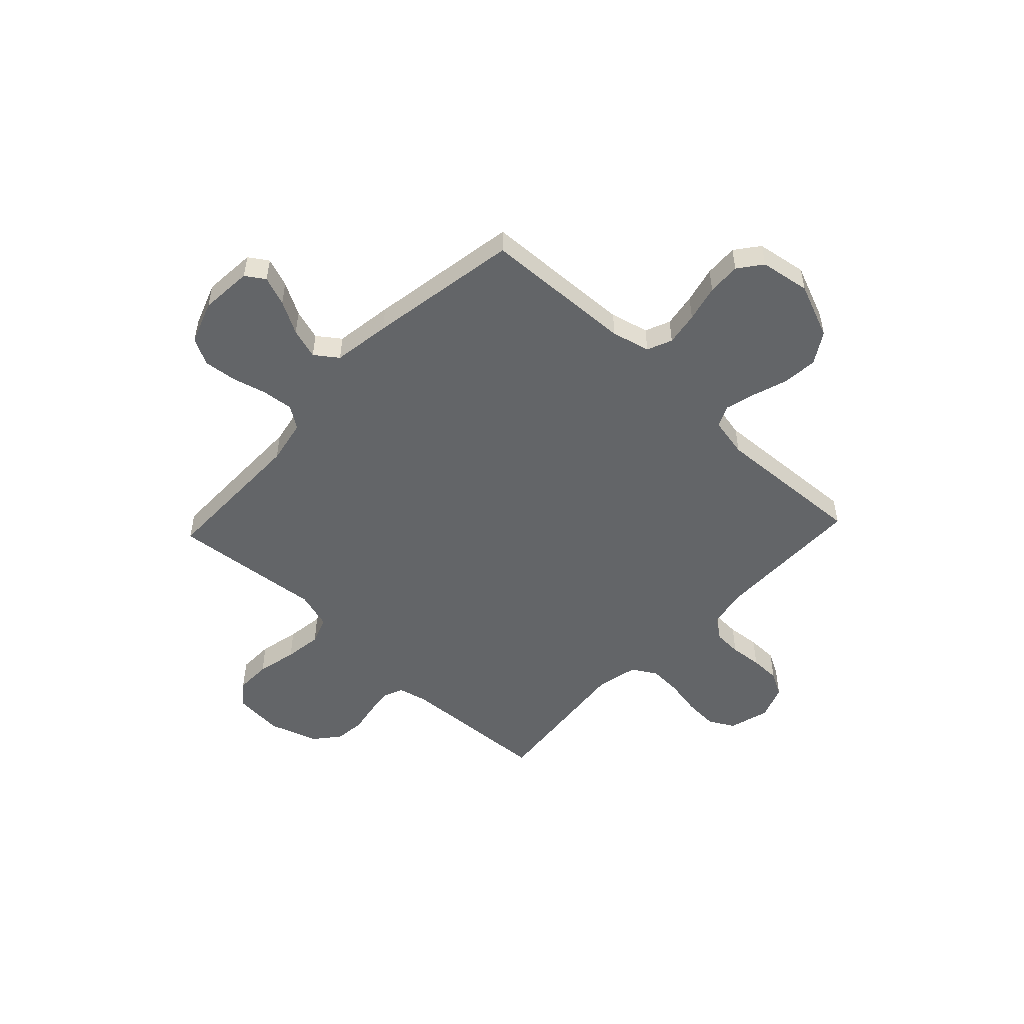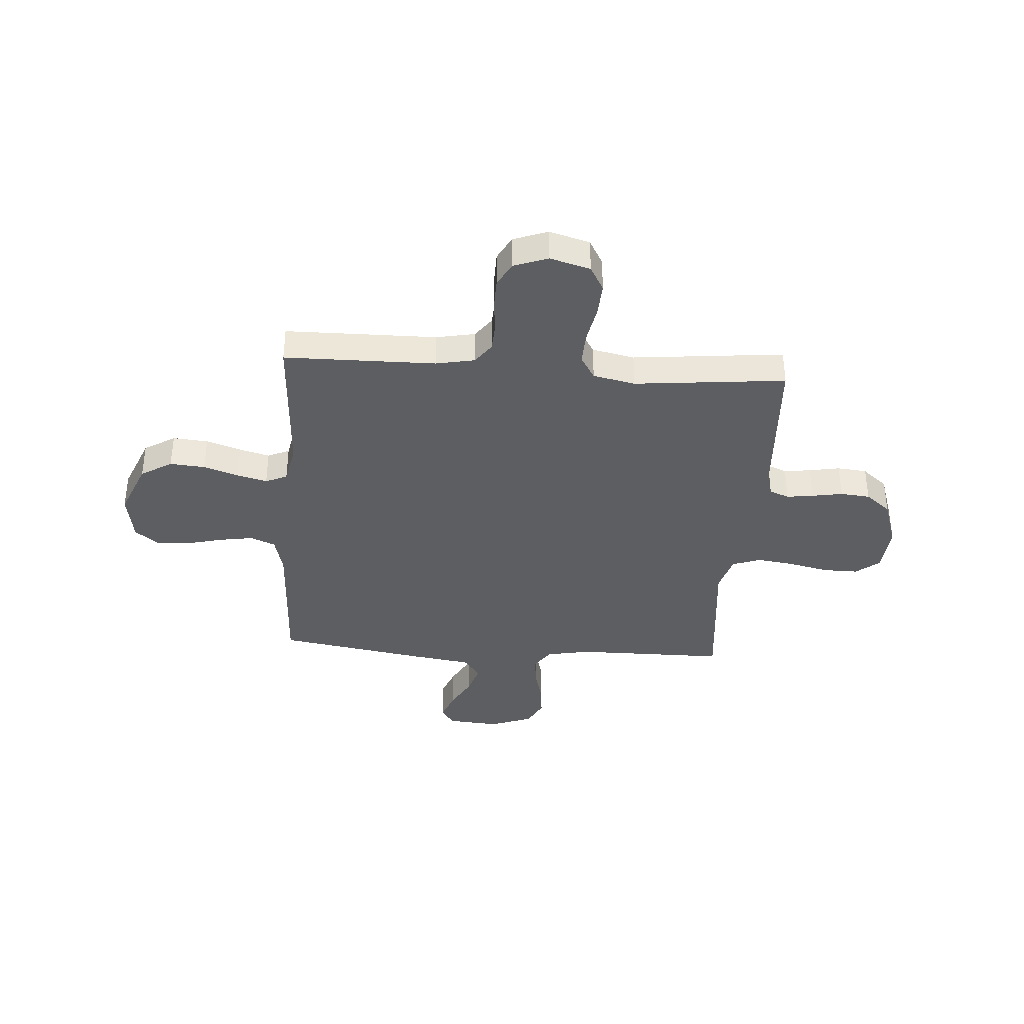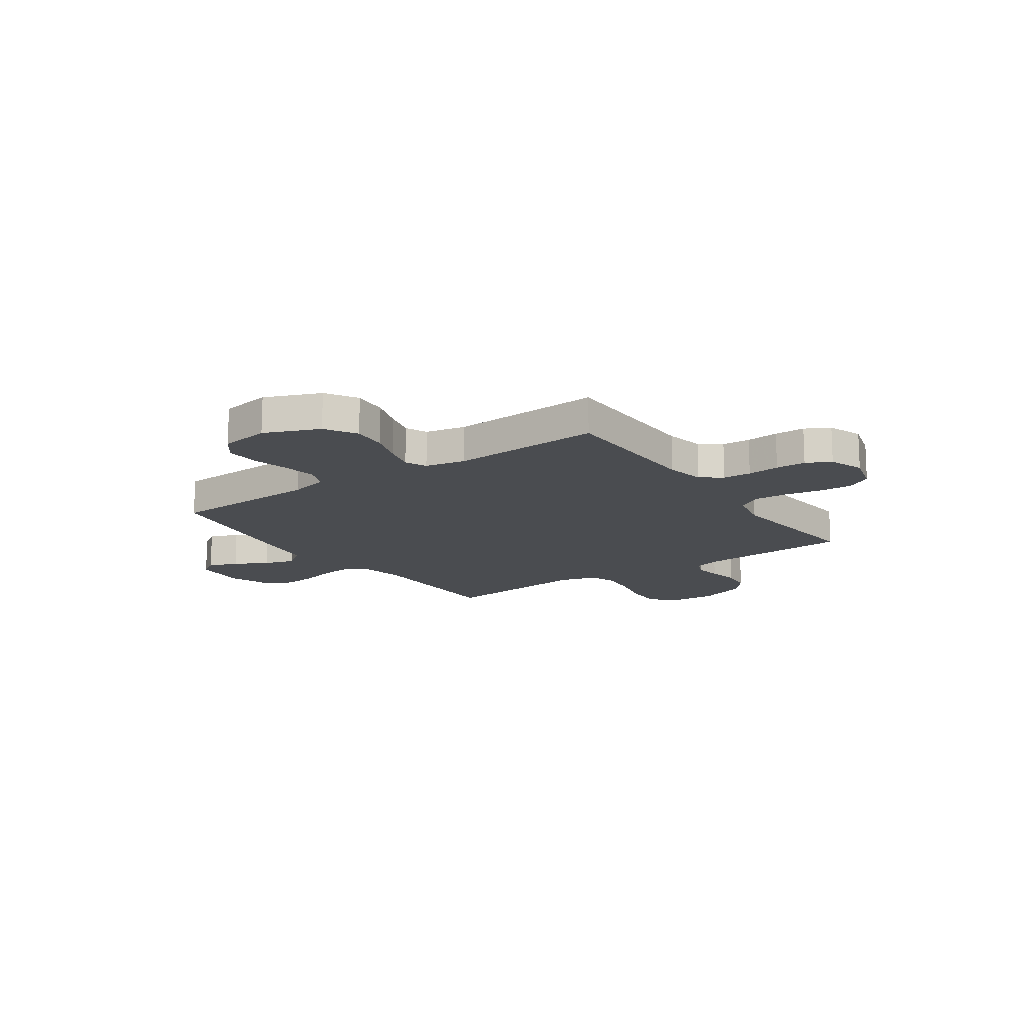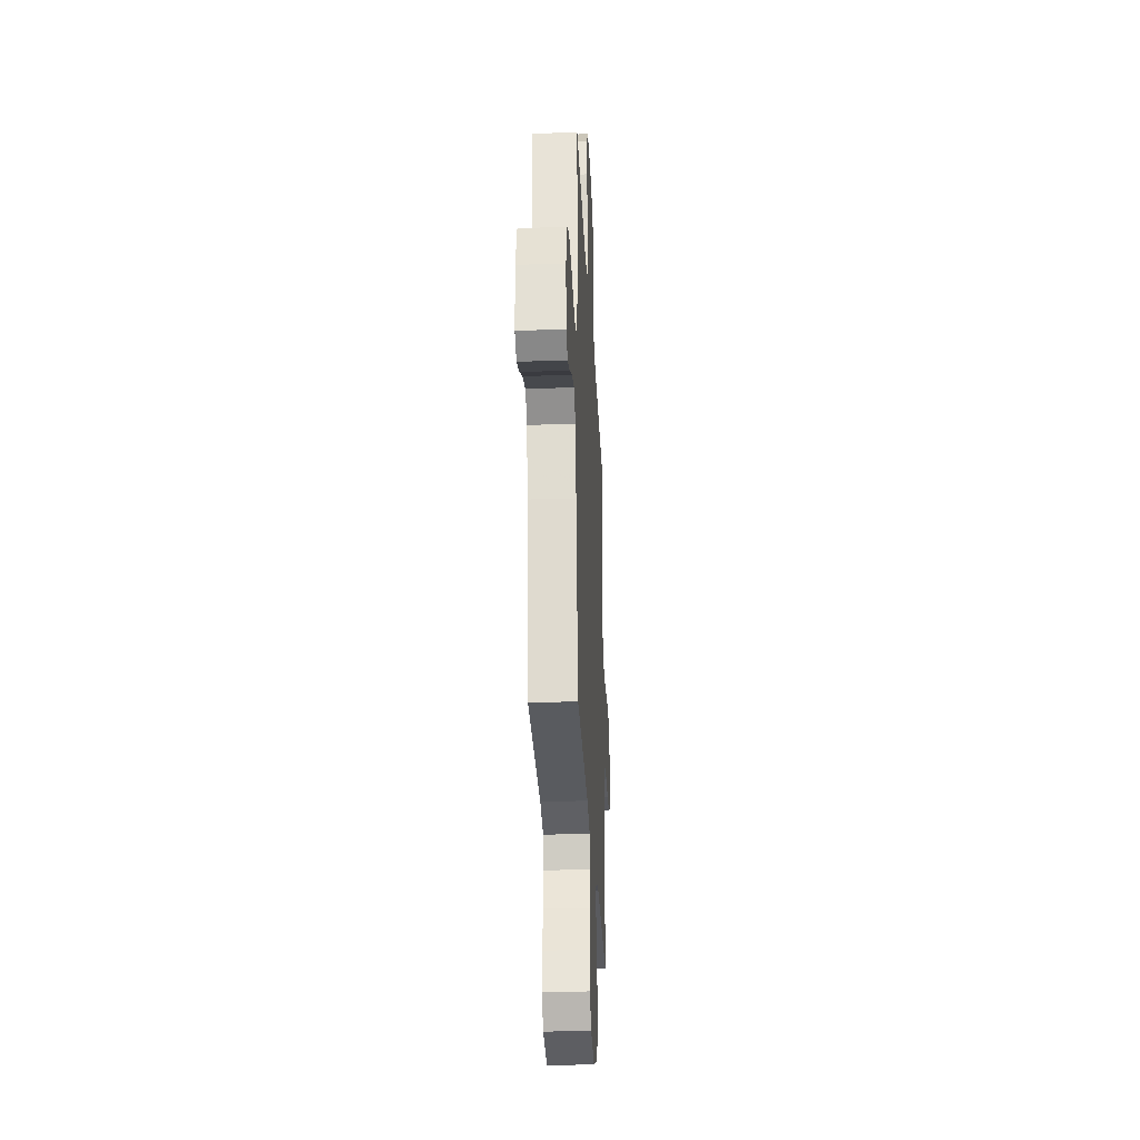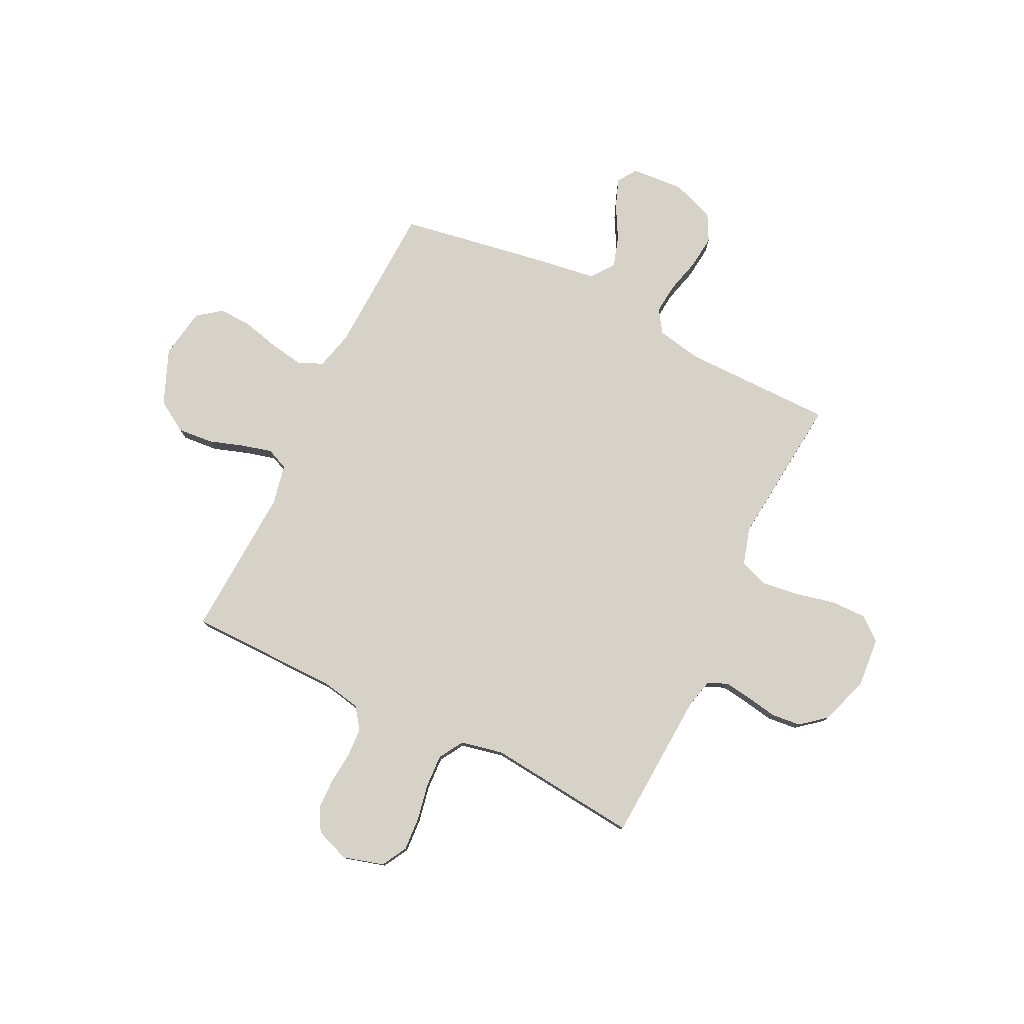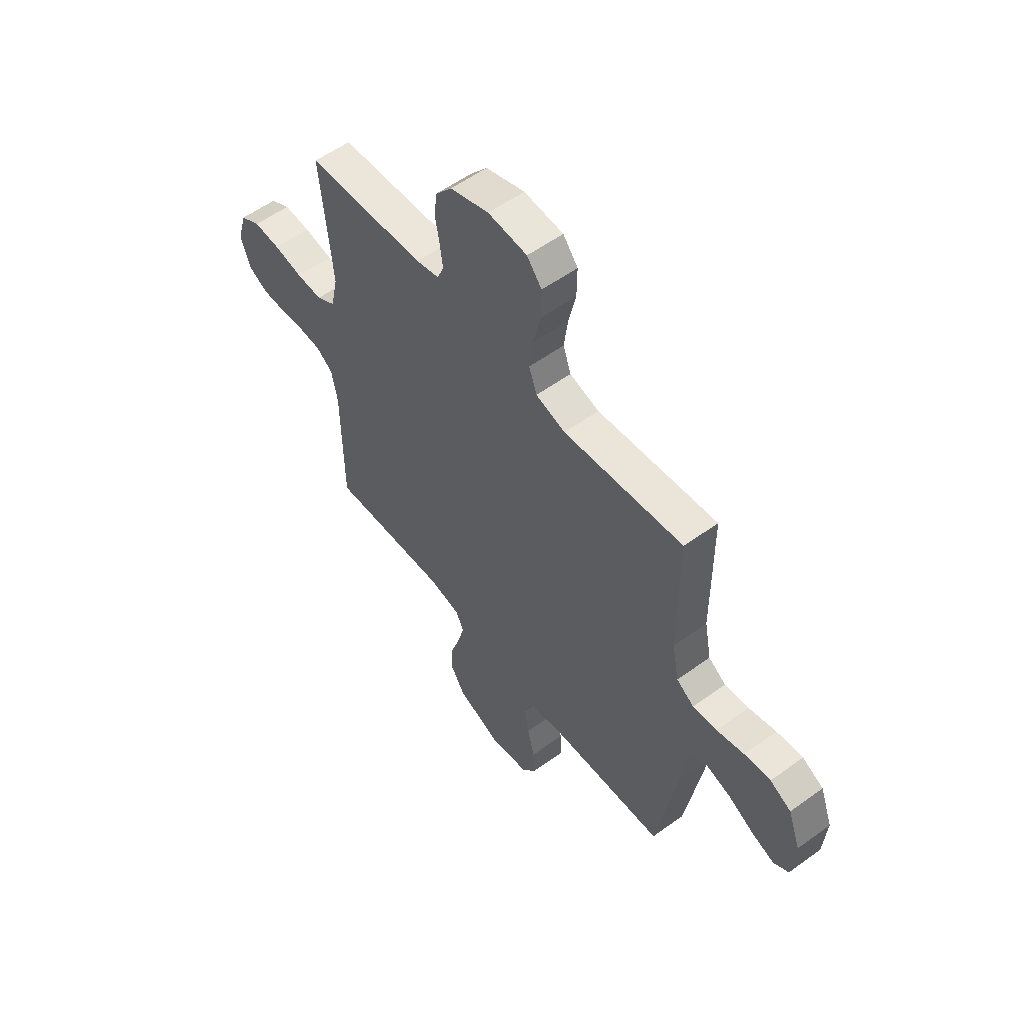
<metadata>
{"format":"obj","ext":"obj","renderer":"f3d","projection":"perspective","resolution":1024,"background":"white","views":[{"elev":-51.4,"azim":136.7,"up":"+Y"},{"elev":-37.4,"azim":-94.0,"up":"+Y"},{"elev":-15.1,"azim":-145.1,"up":"+Y"},{"elev":-29.7,"azim":92.8,"up":"+Z"},{"elev":78.4,"azim":-63.9,"up":"+Y"},{"elev":56.1,"azim":52.7,"up":"+Z"}]}
</metadata>
<code>
v 0.5 0.07 0.5
v 0.501 0.07 0.2
v 0.518 0.07 0.112
v 0.562 0.07 0.082
v 0.623 0.07 0.088
v 0.692 0.07 0.106
v 0.758 0.07 0.113
v 0.811 0.07 0.085
v 0.842 0.07 0
v 0.834 0.07 -0.104
v 0.796 0.07 -0.129
v 0.738 0.07 -0.107
v 0.673 0.07 -0.071
v 0.612 0.07 -0.052
v 0.567 0.07 -0.085
v 0.55 0.07 -0.2
v 0.5 0.07 -0.5
v 0.2 0.07 -0.512
v 0.124 0.07 -0.531
v 0.103 0.07 -0.58
v 0.114 0.07 -0.647
v 0.132 0.07 -0.72
v 0.135 0.07 -0.786
v 0.099 0.07 -0.833
v 0 0.07 -0.849
v -0.109 0.07 -0.804
v -0.147 0.07 -0.742
v -0.141 0.07 -0.672
v -0.118 0.07 -0.603
v -0.102 0.07 -0.543
v -0.121 0.07 -0.5
v -0.2 0.07 -0.484
v -0.5 0.07 -0.5
v -0.503 0.07 -0.2
v -0.518 0.07 -0.123
v -0.56 0.07 -0.092
v -0.616 0.07 -0.089
v -0.68 0.07 -0.095
v -0.74 0.07 -0.094
v -0.788 0.07 -0.068
v -0.813 0.07 0
v -0.79 0.07 0.08
v -0.74 0.07 0.108
v -0.673 0.07 0.104
v -0.601 0.07 0.09
v -0.536 0.07 0.087
v -0.488 0.07 0.116
v -0.47 0.07 0.2
v -0.5 0.07 0.5
v -0.2 0.07 0.517
v -0.142 0.07 0.531
v -0.126 0.07 0.57
v -0.133 0.07 0.623
v -0.144 0.07 0.684
v -0.138 0.07 0.743
v -0.097 0.07 0.793
v 0 0.07 0.825
v 0.098 0.07 0.817
v 0.135 0.07 0.771
v 0.134 0.07 0.701
v 0.116 0.07 0.621
v 0.106 0.07 0.547
v 0.126 0.07 0.492
v 0.2 0.07 0.47
v 0.5 0 0.5
v 0.501 0 0.2
v 0.518 0 0.112
v 0.562 0 0.082
v 0.623 0 0.088
v 0.692 0 0.106
v 0.758 0 0.113
v 0.811 0 0.085
v 0.842 0 0
v 0.834 0 -0.104
v 0.796 0 -0.129
v 0.738 0 -0.107
v 0.673 0 -0.071
v 0.612 0 -0.052
v 0.567 0 -0.085
v 0.55 0 -0.2
v 0.5 0 -0.5
v 0.2 0 -0.512
v 0.124 0 -0.531
v 0.103 0 -0.58
v 0.114 0 -0.647
v 0.132 0 -0.72
v 0.135 0 -0.786
v 0.099 0 -0.833
v 0 0 -0.849
v -0.109 0 -0.804
v -0.147 0 -0.742
v -0.141 0 -0.672
v -0.118 0 -0.603
v -0.102 0 -0.543
v -0.121 0 -0.5
v -0.2 0 -0.484
v -0.5 0 -0.5
v -0.503 0 -0.2
v -0.518 0 -0.123
v -0.56 0 -0.092
v -0.616 0 -0.089
v -0.68 0 -0.095
v -0.74 0 -0.094
v -0.788 0 -0.068
v -0.813 0 0
v -0.79 0 0.08
v -0.74 0 0.108
v -0.673 0 0.104
v -0.601 0 0.09
v -0.536 0 0.087
v -0.488 0 0.116
v -0.47 0 0.2
v -0.5 0 0.5
v -0.2 0 0.517
v -0.142 0 0.531
v -0.126 0 0.57
v -0.133 0 0.623
v -0.144 0 0.684
v -0.138 0 0.743
v -0.097 0 0.793
v 0 0 0.825
v 0.098 0 0.817
v 0.135 0 0.771
v 0.134 0 0.701
v 0.116 0 0.621
v 0.106 0 0.547
v 0.126 0 0.492
v 0.2 0 0.47
f 59 60 61
f 58 59 61
f 57 58 61
f 56 57 61
f 55 56 61
f 54 55 61
f 53 54 61
f 52 53 61 62
f 51 52 62 63
f 48 49 50
f 51 63 64
f 50 51 64
f 48 50 64
f 47 48 64
f 43 44 45
f 42 43 45
f 41 42 45
f 40 41 45
f 39 40 45
f 38 39 45
f 37 38 45
f 36 37 45 46
f 64 1 2
f 47 64 2
f 46 47 2
f 36 46 2
f 35 36 2
f 27 28 29
f 26 27 29
f 25 26 29
f 24 25 29
f 23 24 29
f 22 23 29
f 21 22 29
f 20 21 29 30
f 19 20 30 31
f 15 16 17 18
f 19 31 32
f 18 19 32
f 15 18 32
f 11 12 13
f 10 11 13
f 9 10 13
f 8 9 13
f 7 8 13
f 6 7 13
f 5 6 13
f 4 5 13 14
f 32 33 34
f 15 32 34
f 14 15 34
f 4 14 34
f 3 4 34
f 2 3 34 35
f 125 124 123
f 125 123 122
f 125 122 121
f 125 121 120
f 125 120 119
f 125 119 118
f 125 118 117
f 126 125 117 116
f 127 126 116 115
f 114 113 112
f 128 127 115
f 128 115 114
f 128 114 112
f 128 112 111
f 109 108 107
f 109 107 106
f 109 106 105
f 109 105 104
f 109 104 103
f 109 103 102
f 109 102 101
f 110 109 101 100
f 66 65 128
f 66 128 111
f 66 111 110
f 66 110 100
f 66 100 99
f 93 92 91
f 93 91 90
f 93 90 89
f 93 89 88
f 93 88 87
f 93 87 86
f 93 86 85
f 94 93 85 84
f 95 94 84 83
f 82 81 80 79
f 96 95 83
f 96 83 82
f 96 82 79
f 77 76 75
f 77 75 74
f 77 74 73
f 77 73 72
f 77 72 71
f 77 71 70
f 77 70 69
f 78 77 69 68
f 98 97 96
f 98 96 79
f 98 79 78
f 98 78 68
f 98 68 67
f 99 98 67 66
f 1 65 66 2
f 2 66 67 3
f 3 67 68 4
f 4 68 69 5
f 5 69 70 6
f 6 70 71 7
f 7 71 72 8
f 8 72 73 9
f 9 73 74 10
f 10 74 75 11
f 11 75 76 12
f 12 76 77 13
f 13 77 78 14
f 14 78 79 15
f 15 79 80 16
f 16 80 81 17
f 17 81 82 18
f 18 82 83 19
f 19 83 84 20
f 20 84 85 21
f 21 85 86 22
f 22 86 87 23
f 23 87 88 24
f 24 88 89 25
f 25 89 90 26
f 26 90 91 27
f 27 91 92 28
f 28 92 93 29
f 29 93 94 30
f 30 94 95 31
f 31 95 96 32
f 32 96 97 33
f 33 97 98 34
f 34 98 99 35
f 35 99 100 36
f 36 100 101 37
f 37 101 102 38
f 38 102 103 39
f 39 103 104 40
f 40 104 105 41
f 41 105 106 42
f 42 106 107 43
f 43 107 108 44
f 44 108 109 45
f 45 109 110 46
f 46 110 111 47
f 47 111 112 48
f 48 112 113 49
f 49 113 114 50
f 50 114 115 51
f 51 115 116 52
f 52 116 117 53
f 53 117 118 54
f 54 118 119 55
f 55 119 120 56
f 56 120 121 57
f 57 121 122 58
f 58 122 123 59
f 59 123 124 60
f 60 124 125 61
f 61 125 126 62
f 62 126 127 63
f 63 127 128 64
f 64 128 65 1

</code>
